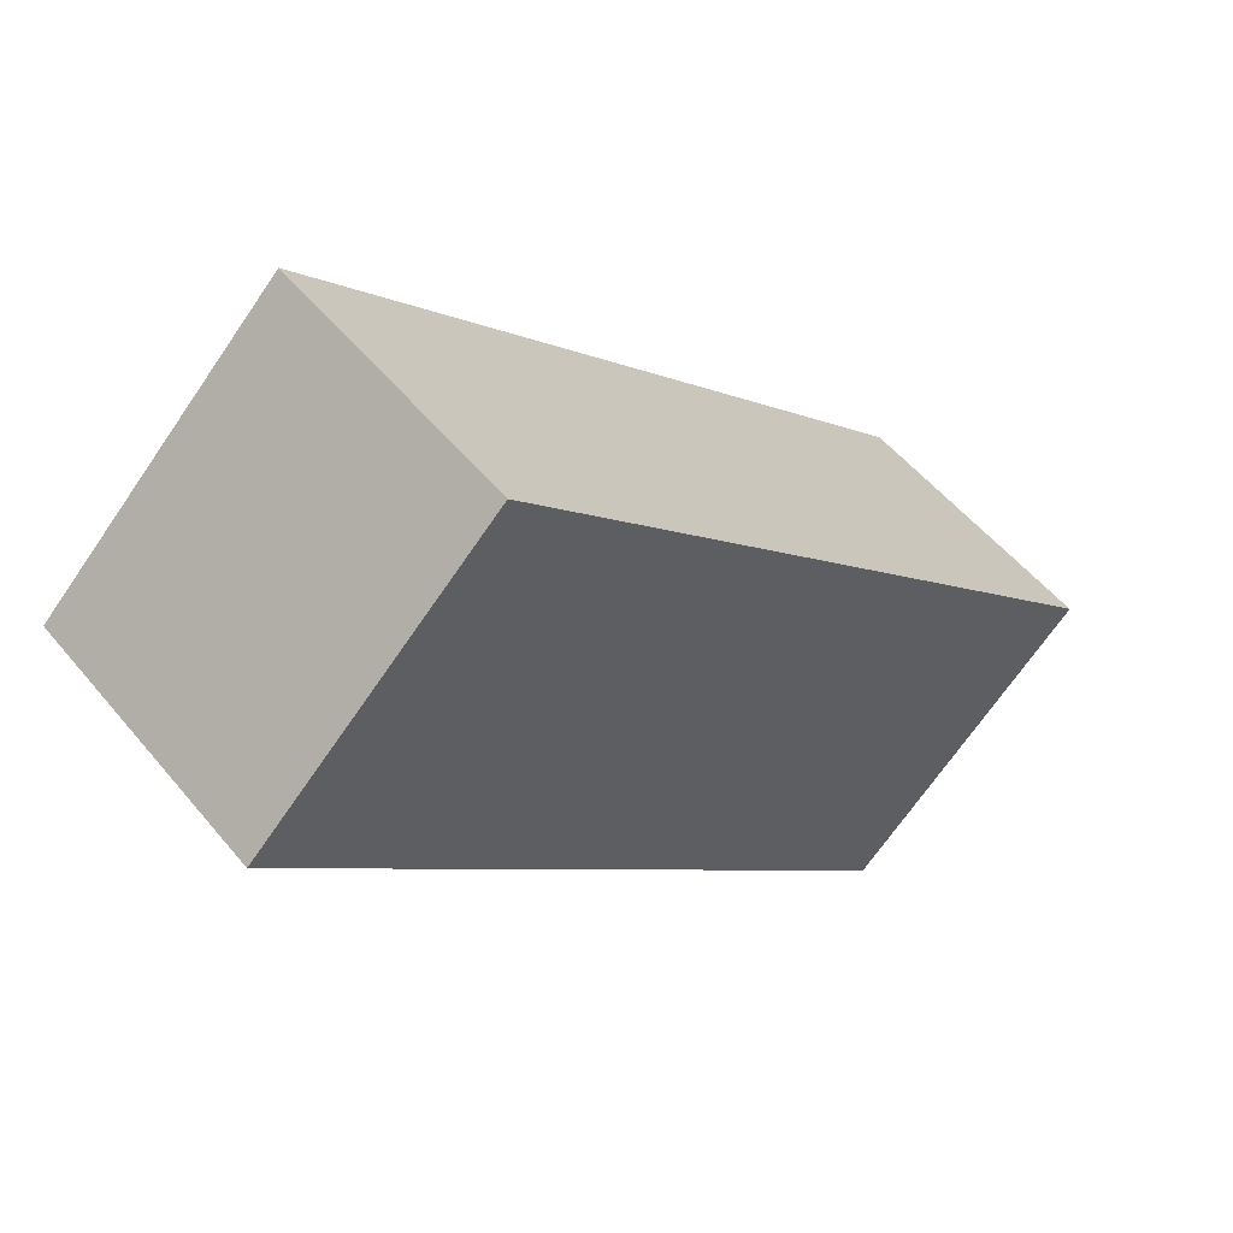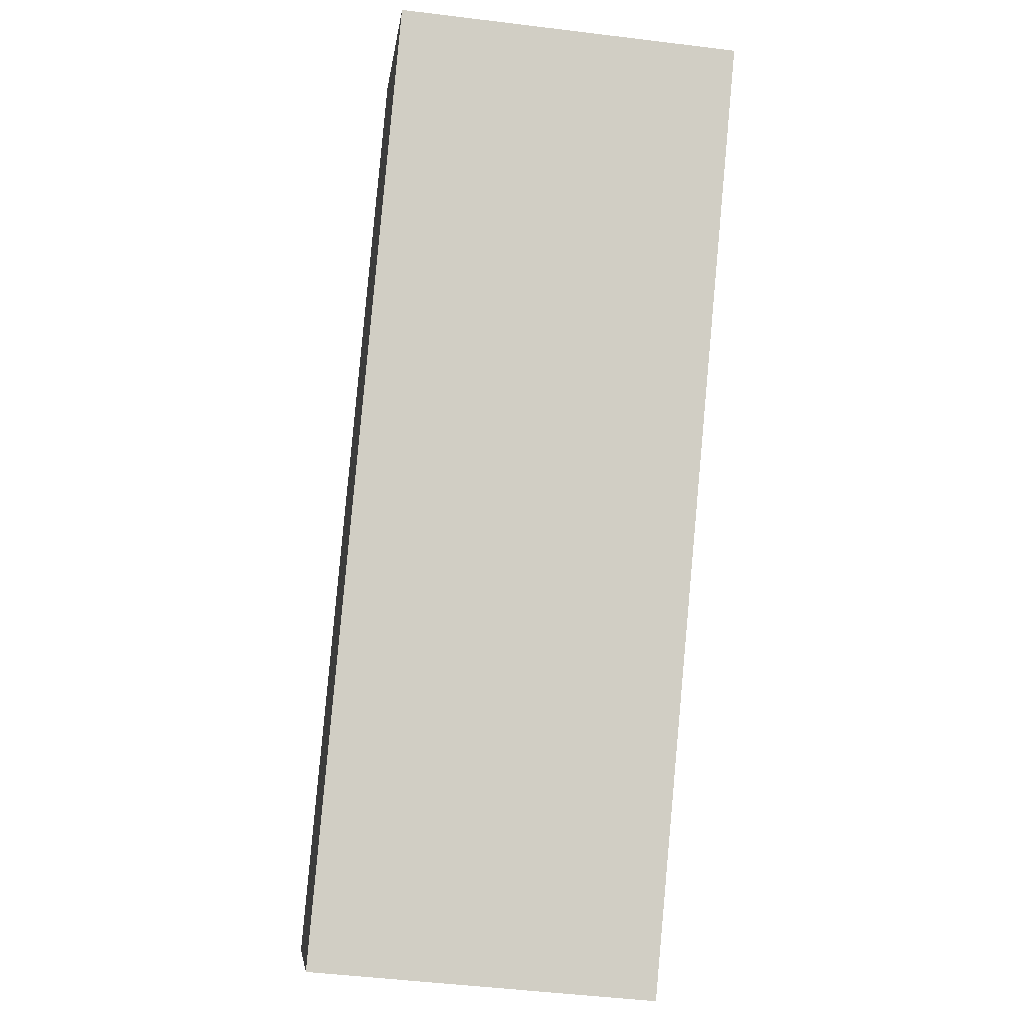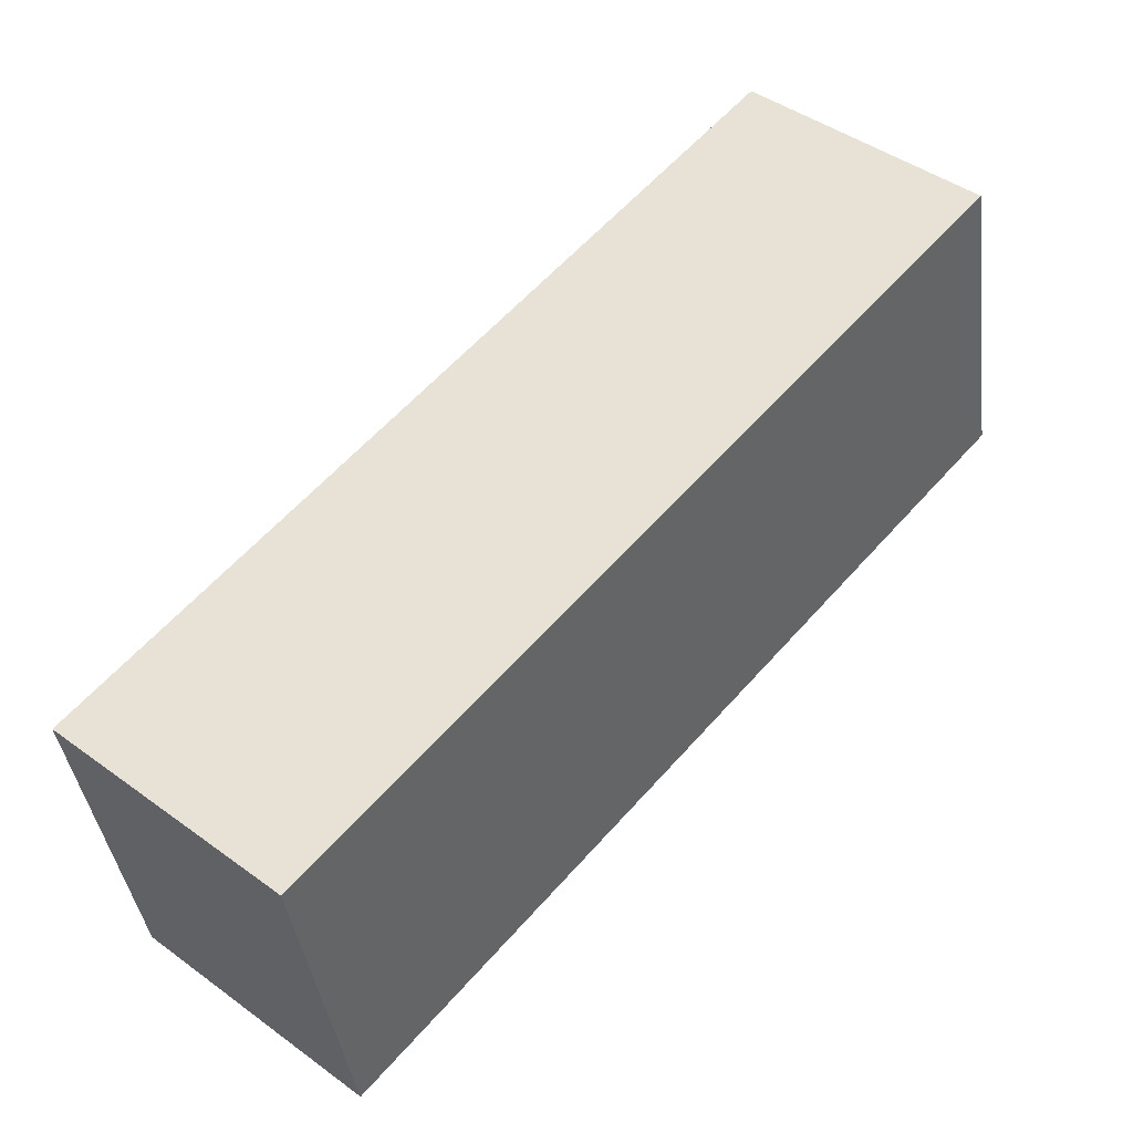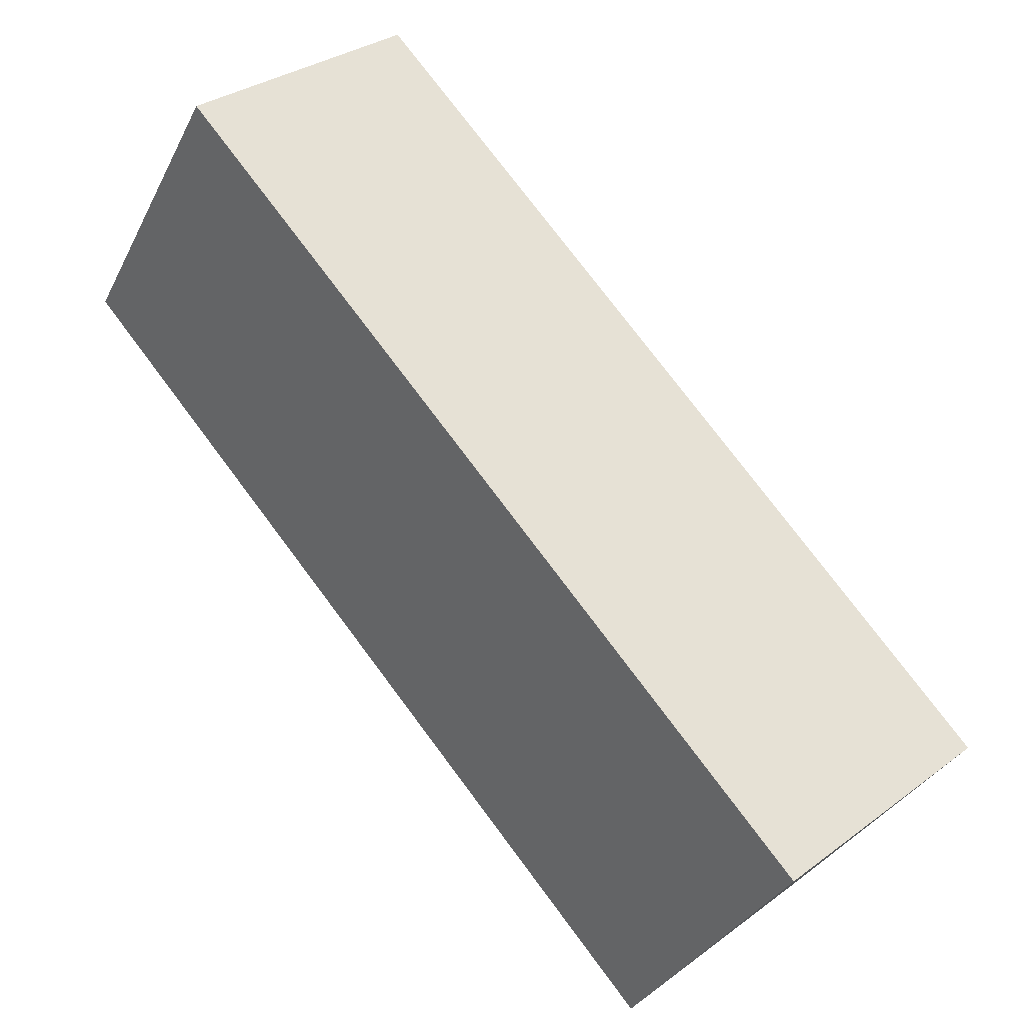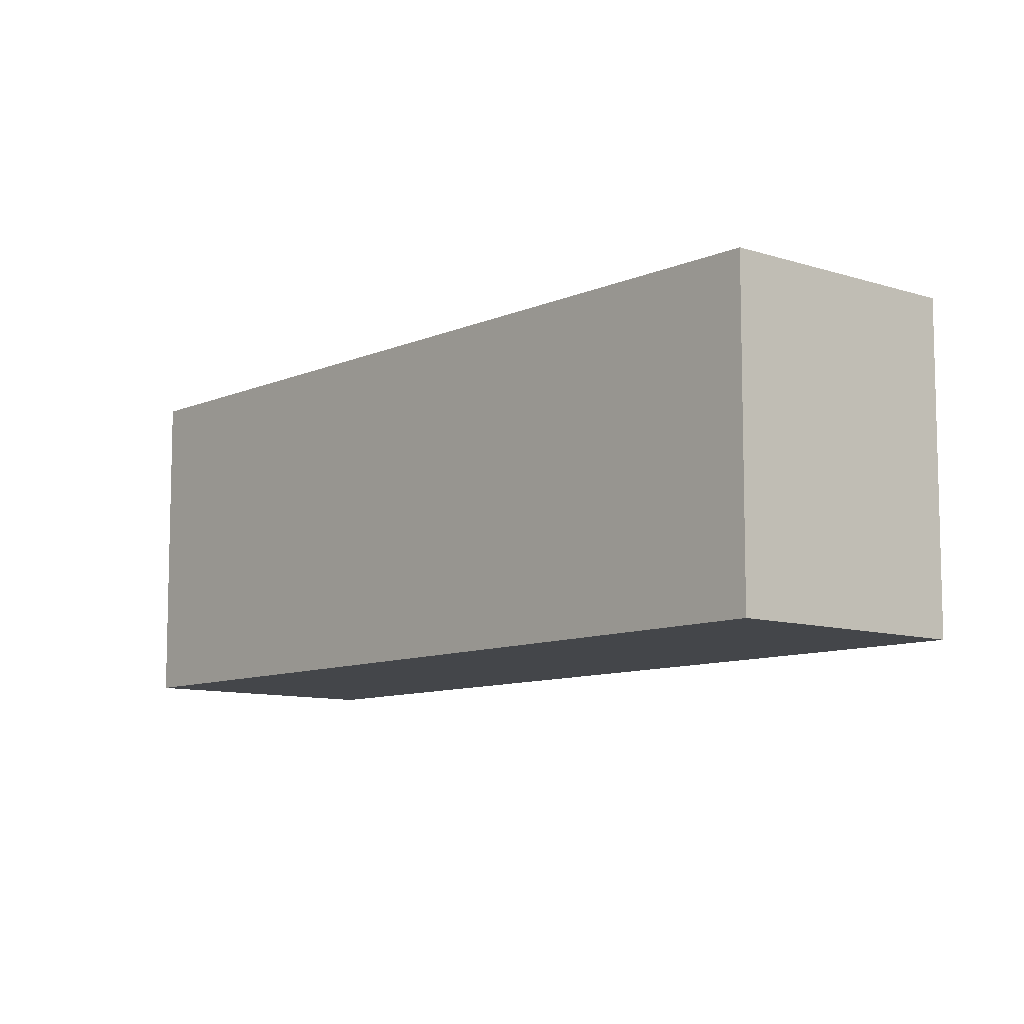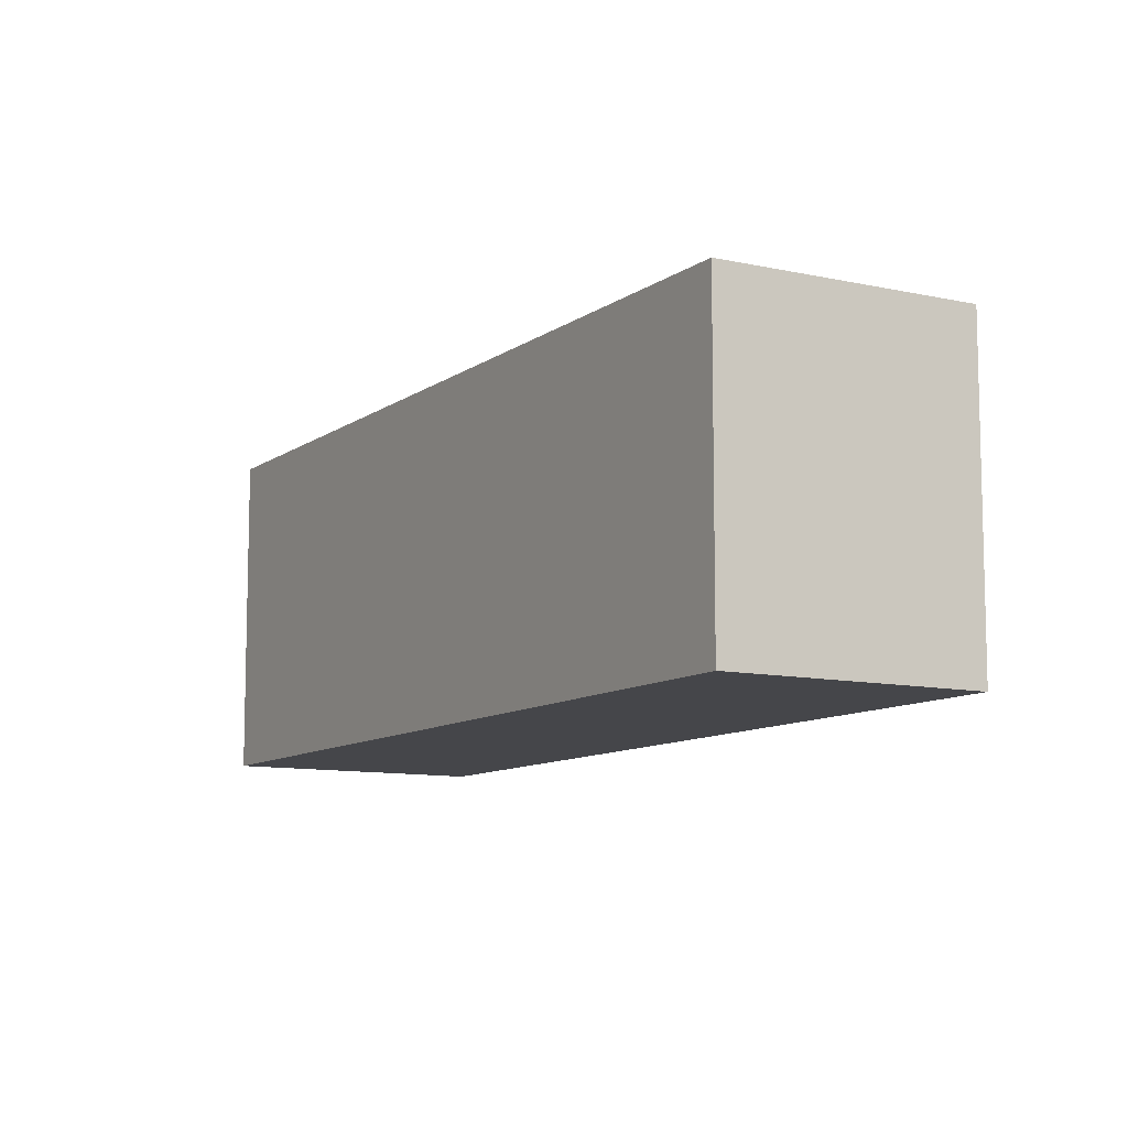
<metadata>
{"format":"obj","ext":"obj","renderer":"f3d","projection":"perspective","resolution":1024,"background":"white","views":[{"elev":-69.3,"azim":145.6,"up":"+Z"},{"elev":-47.3,"azim":-98.0,"up":"+Z"},{"elev":-39.1,"azim":-172.8,"up":"+Z"},{"elev":-33.3,"azim":-23.5,"up":"+Z"},{"elev":-9.4,"azim":-81.6,"up":"+Y"},{"elev":-9.9,"azim":-70.9,"up":"+Y"}]}
</metadata>
<code>
g object_1
v -5099 0 9292
v -4967 0 9138
v -4922 0 9176
v -5054 0 9330
v -5099 72 9292
v -5054 72 9330
v -4922 72 9176
v -4967 72 9138
v -4922 0 9176
v -4967 0 9138
v -4967 72 9138
v -4922 72 9176
v -5054 0 9330
v -4922 0 9176
v -4922 72 9176
v -5054 72 9330
v -5099 0 9292
v -5054 0 9330
v -5054 72 9330
v -5099 72 9292
v -4967 0 9138
v -5099 0 9292
v -5099 72 9292
v -4967 72 9138
f 1 2 3 4
f 5 6 7 8
f 9 10 11 12
f 13 14 15 16
f 17 18 19 20
f 21 22 23 24

</code>
